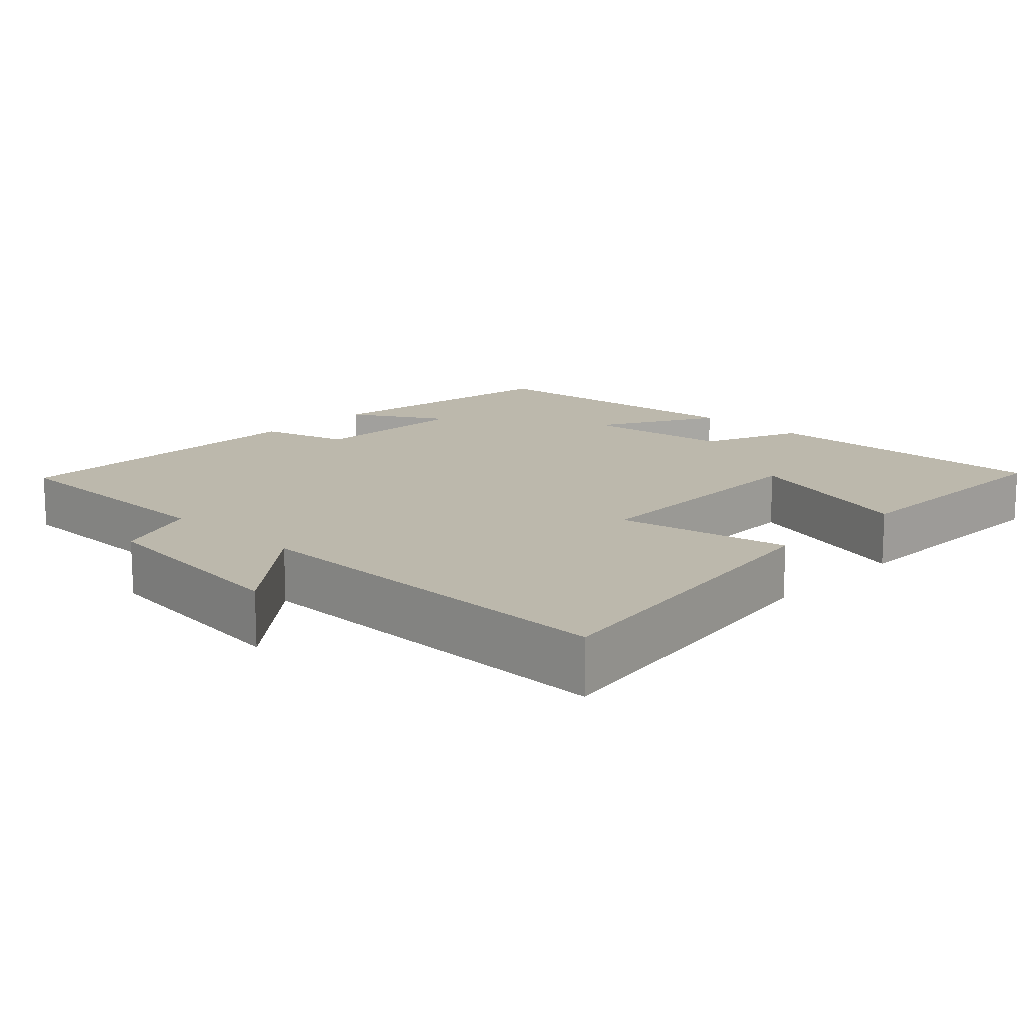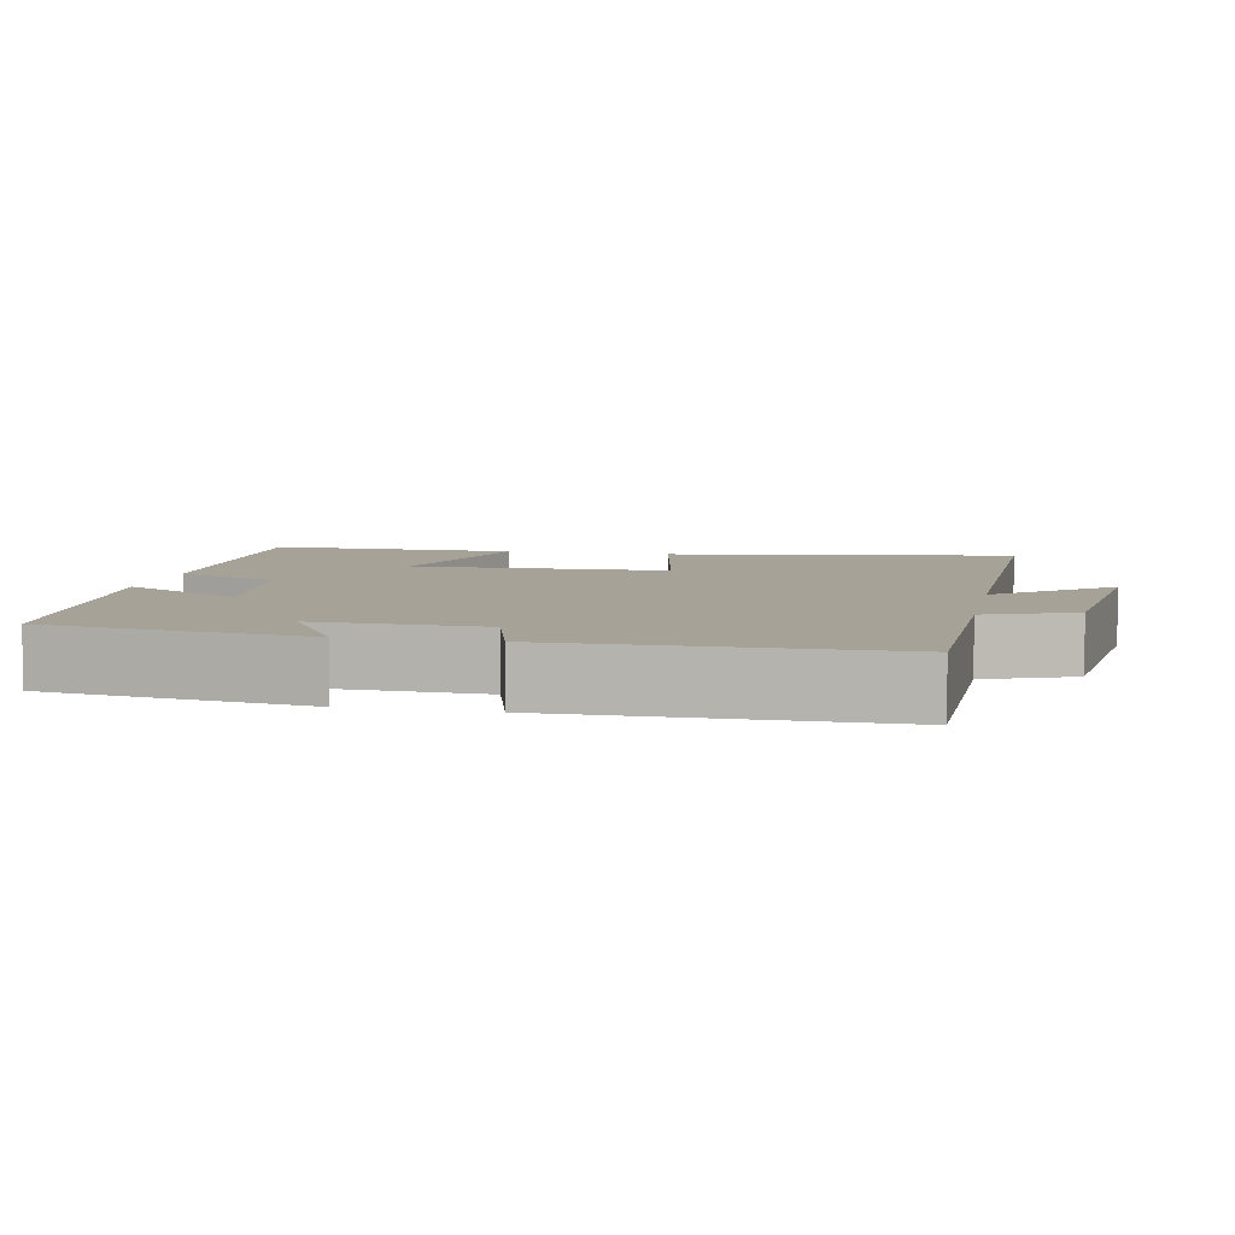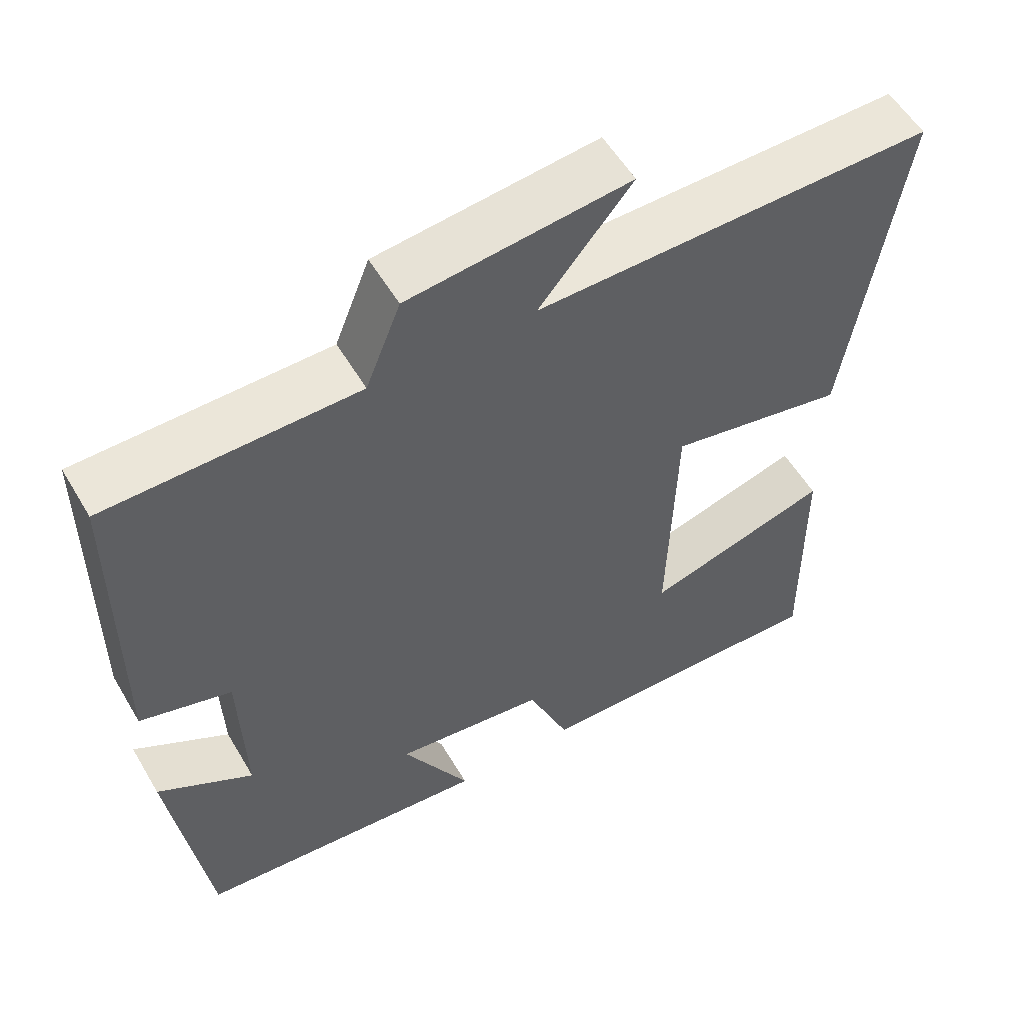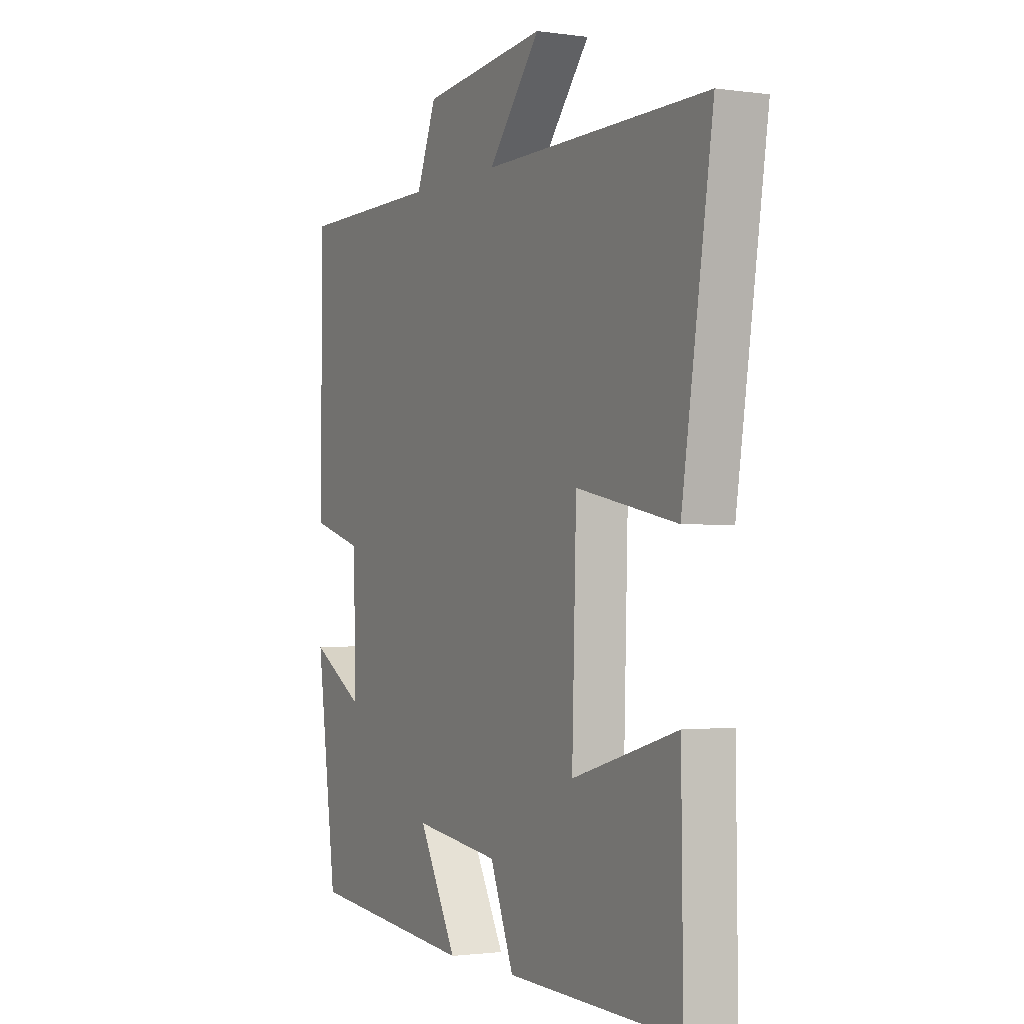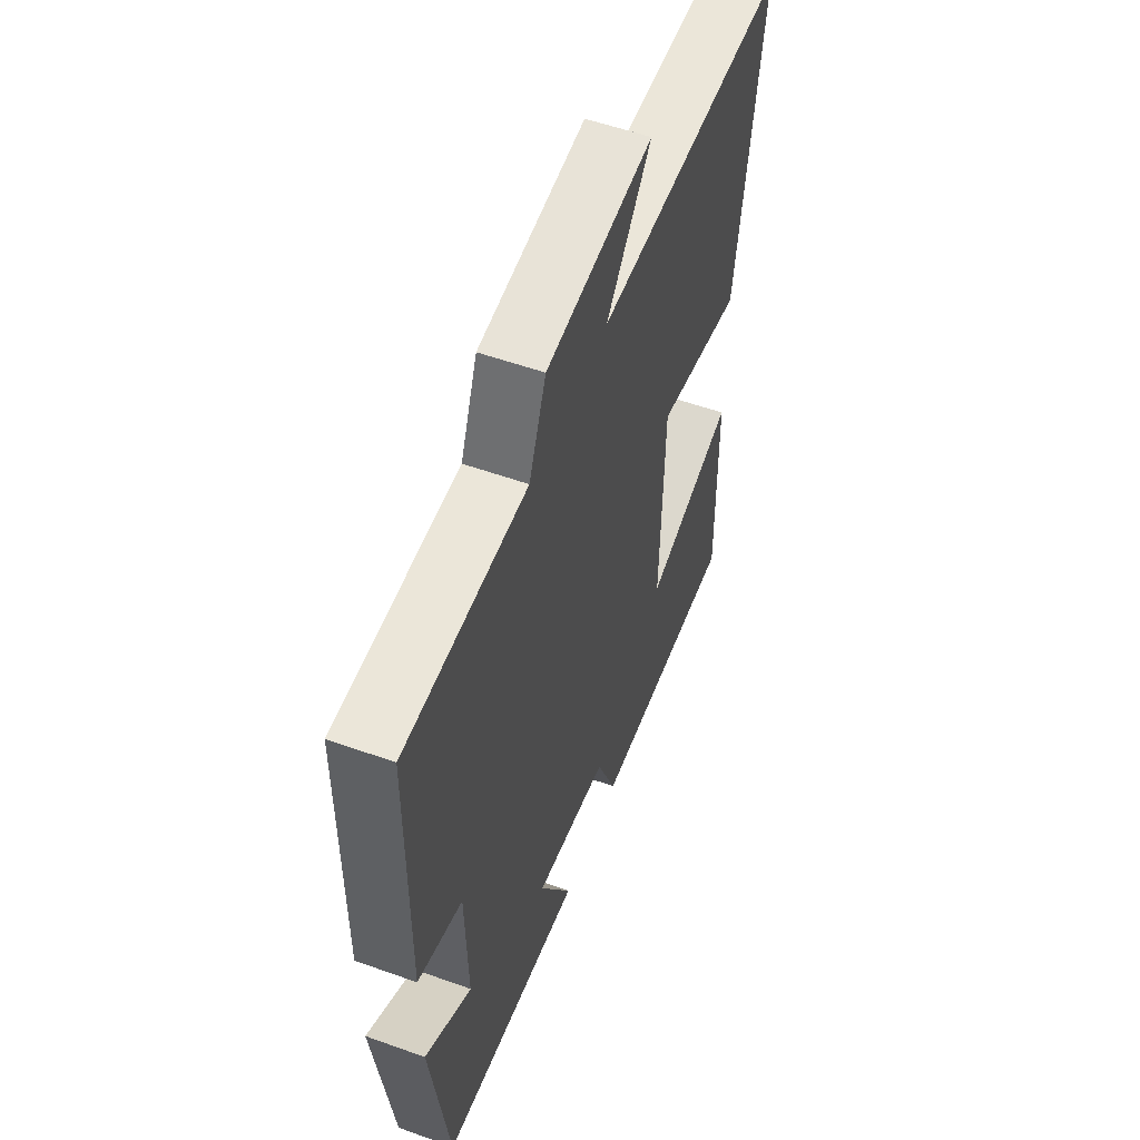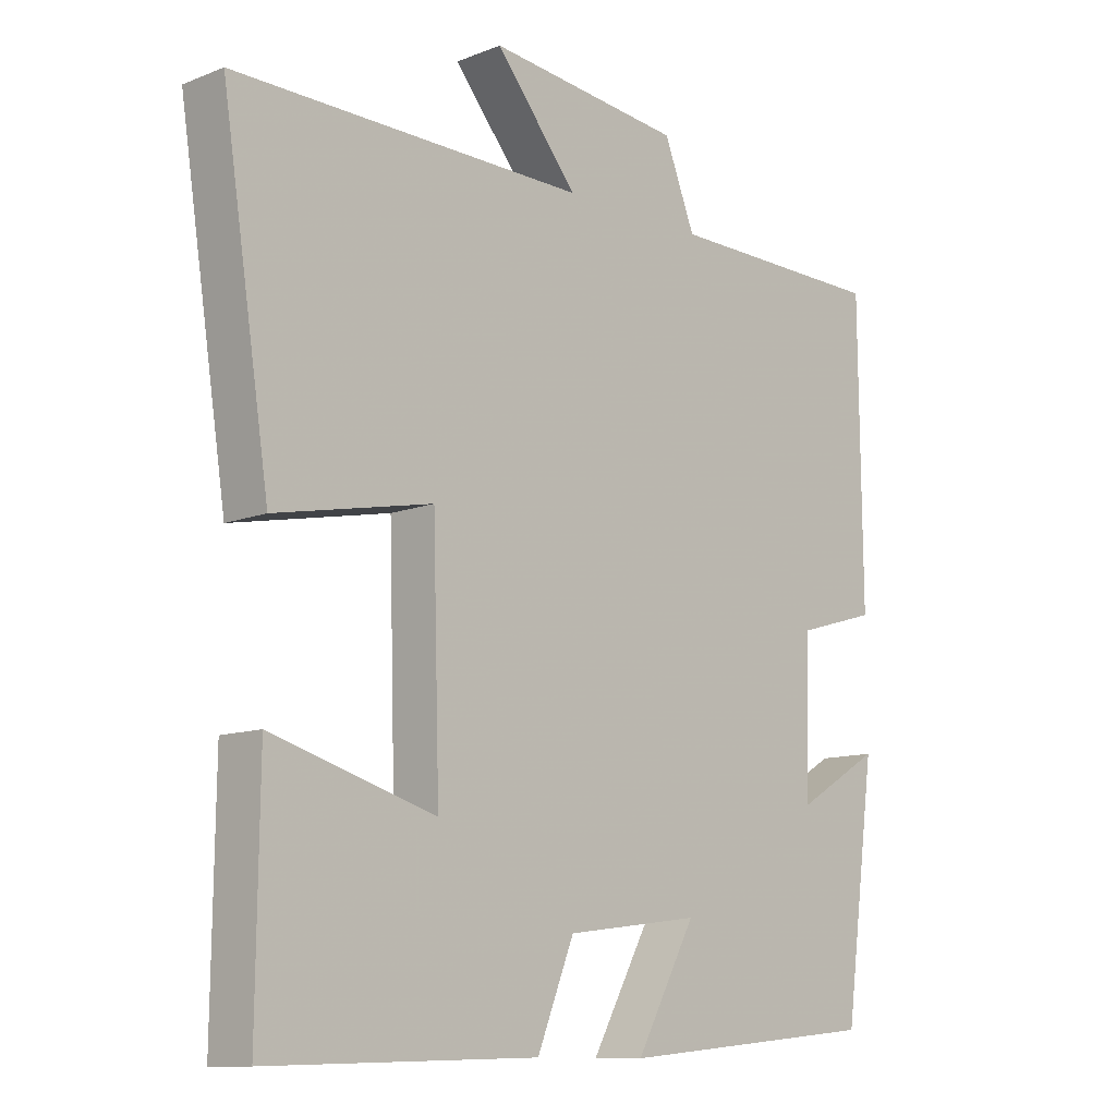
<metadata>
{"format":"obj","ext":"obj","renderer":"f3d","projection":"perspective","resolution":1024,"background":"white","views":[{"elev":14.6,"azim":44.0,"up":"+Y"},{"elev":6.4,"azim":-78.5,"up":"+Y"},{"elev":55.7,"azim":-30.2,"up":"+Z"},{"elev":-1.5,"azim":62.6,"up":"+Z"},{"elev":55.0,"azim":-69.3,"up":"+Z"},{"elev":-11.2,"azim":133.9,"up":"+Z"}]}
</metadata>
<code>
v -0.453 0.07 -0.463
v -0.5 0.07 -0.115
v -0.374 0.07 -0.19
v -0.38 0.07 0.03
v -0.5 0.07 0.065
v -0.496 0.07 0.496
v -0.167 0.07 0.5
v -0.121 0.07 0.616
v 0.169 0.07 0.648
v 0.047 0.07 0.5
v 0.571 0.07 0.506
v 0.5 0.07 0.044
v 0.266 0.07 0.091
v 0.256 0.07 -0.249
v 0.5 0.07 -0.178
v 0.504 0.07 -0.511
v 0.103 0.07 -0.5
v 0.048 0.07 -0.364
v -0.152 0.07 -0.338
v -0.063 0.07 -0.5
v -0.453 0 -0.463
v -0.5 0 -0.115
v -0.374 0 -0.19
v -0.38 0 0.03
v -0.5 0 0.065
v -0.496 0 0.496
v -0.167 0 0.5
v -0.121 0 0.616
v 0.169 0 0.648
v 0.047 0 0.5
v 0.571 0 0.506
v 0.5 0 0.044
v 0.266 0 0.091
v 0.256 0 -0.249
v 0.5 0 -0.178
v 0.504 0 -0.511
v 0.103 0 -0.5
v 0.048 0 -0.364
v -0.152 0 -0.338
v -0.063 0 -0.5
f 19 20 1 2
f 15 16 17 18
f 14 15 18
f 13 14 18 19
f 10 11 12 13
f 10 13 19
f 7 8 9 10
f 4 5 6 7
f 3 4 7 10
f 19 2 3
f 3 10 19
f 22 21 40 39
f 38 37 36 35
f 38 35 34
f 39 38 34 33
f 33 32 31 30
f 39 33 30
f 30 29 28 27
f 27 26 25 24
f 30 27 24 23
f 23 22 39
f 39 30 23
f 1 21 22 2
f 2 22 23 3
f 3 23 24 4
f 4 24 25 5
f 5 25 26 6
f 6 26 27 7
f 7 27 28 8
f 8 28 29 9
f 9 29 30 10
f 10 30 31 11
f 11 31 32 12
f 12 32 33 13
f 13 33 34 14
f 14 34 35 15
f 15 35 36 16
f 16 36 37 17
f 17 37 38 18
f 18 38 39 19
f 19 39 40 20
f 20 40 21 1

</code>
